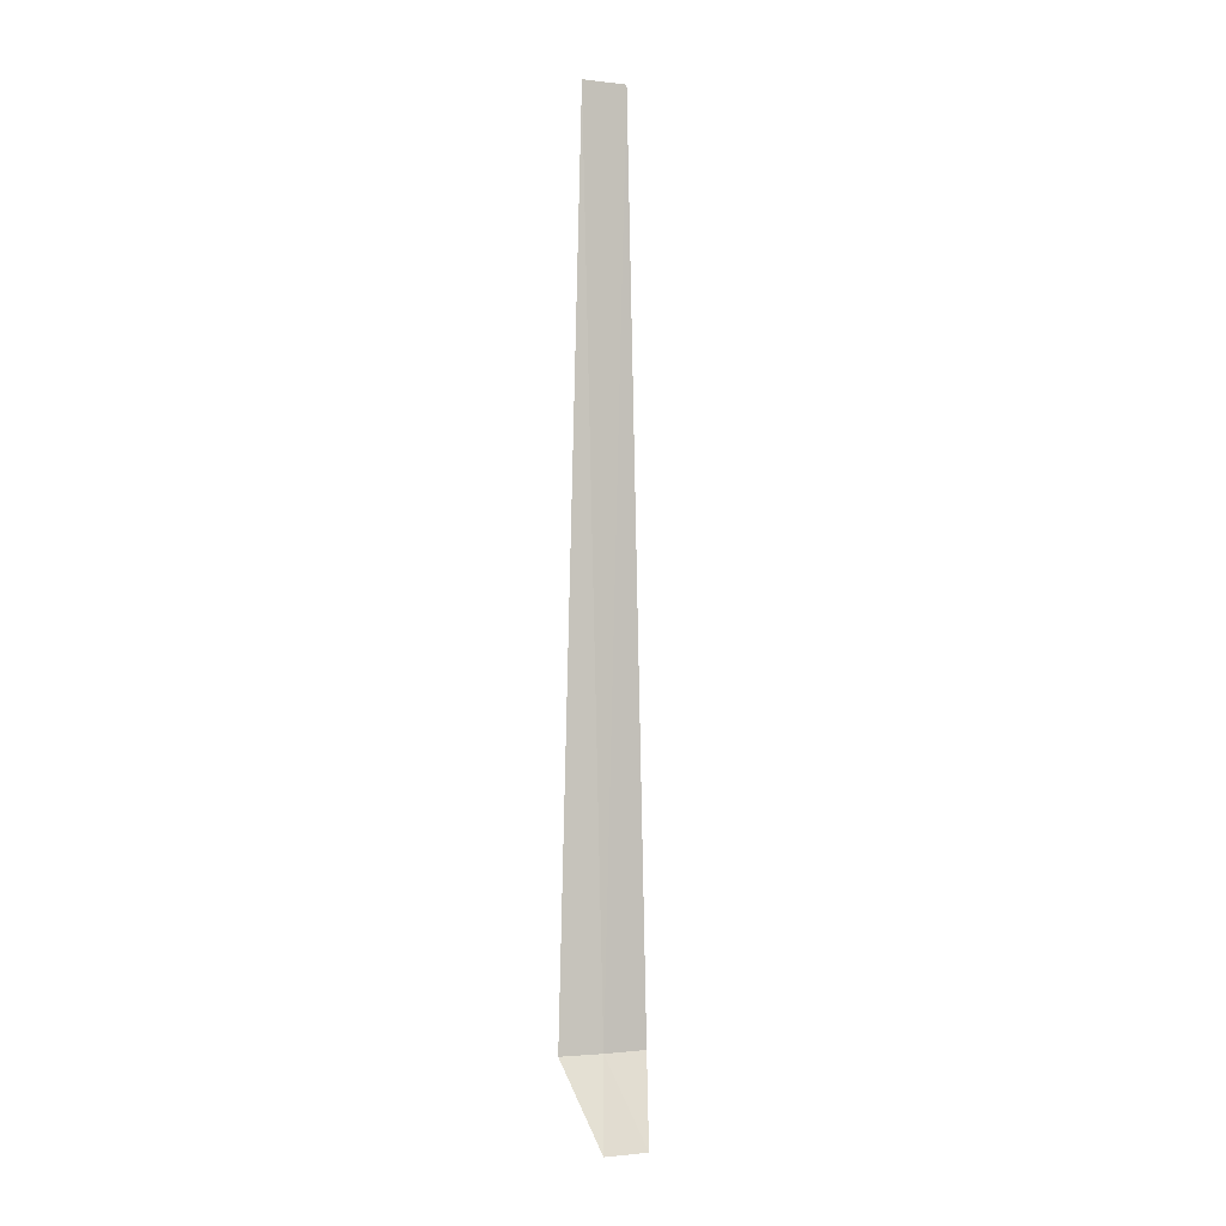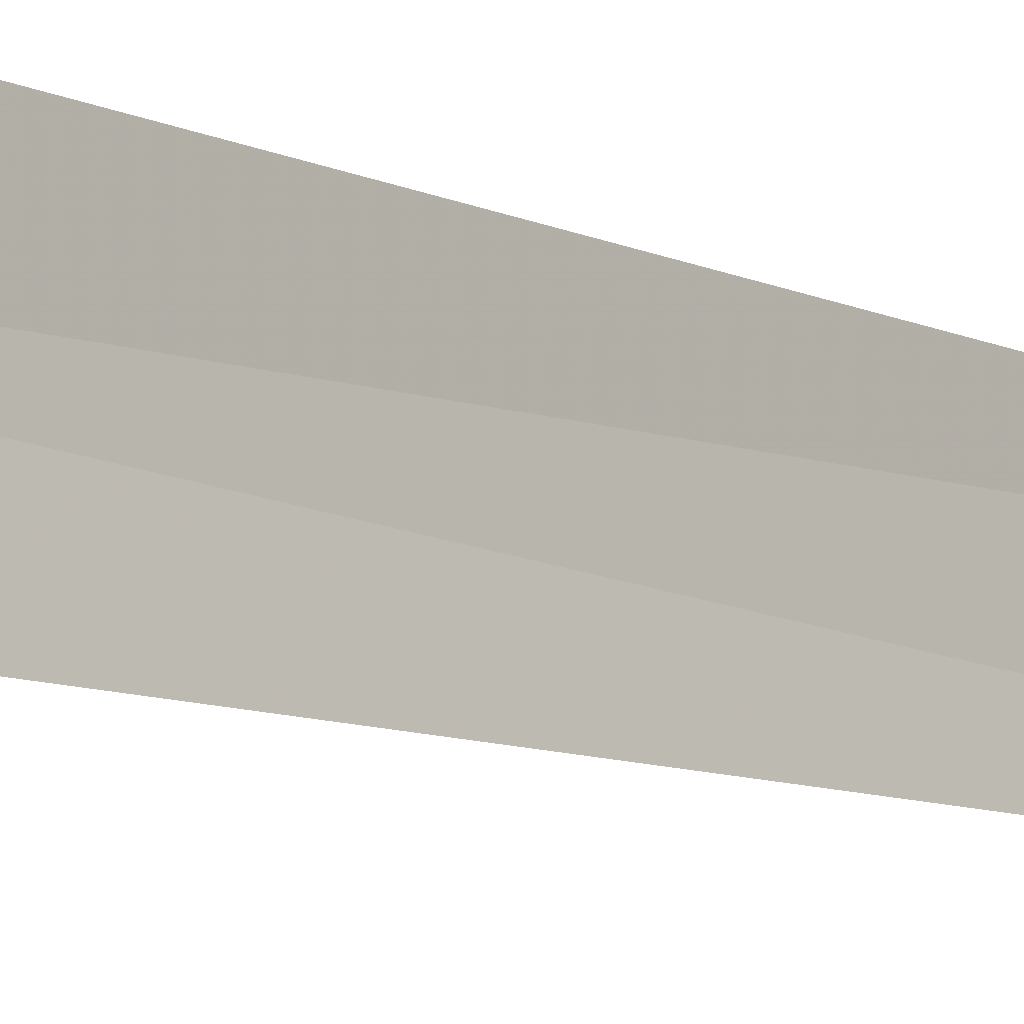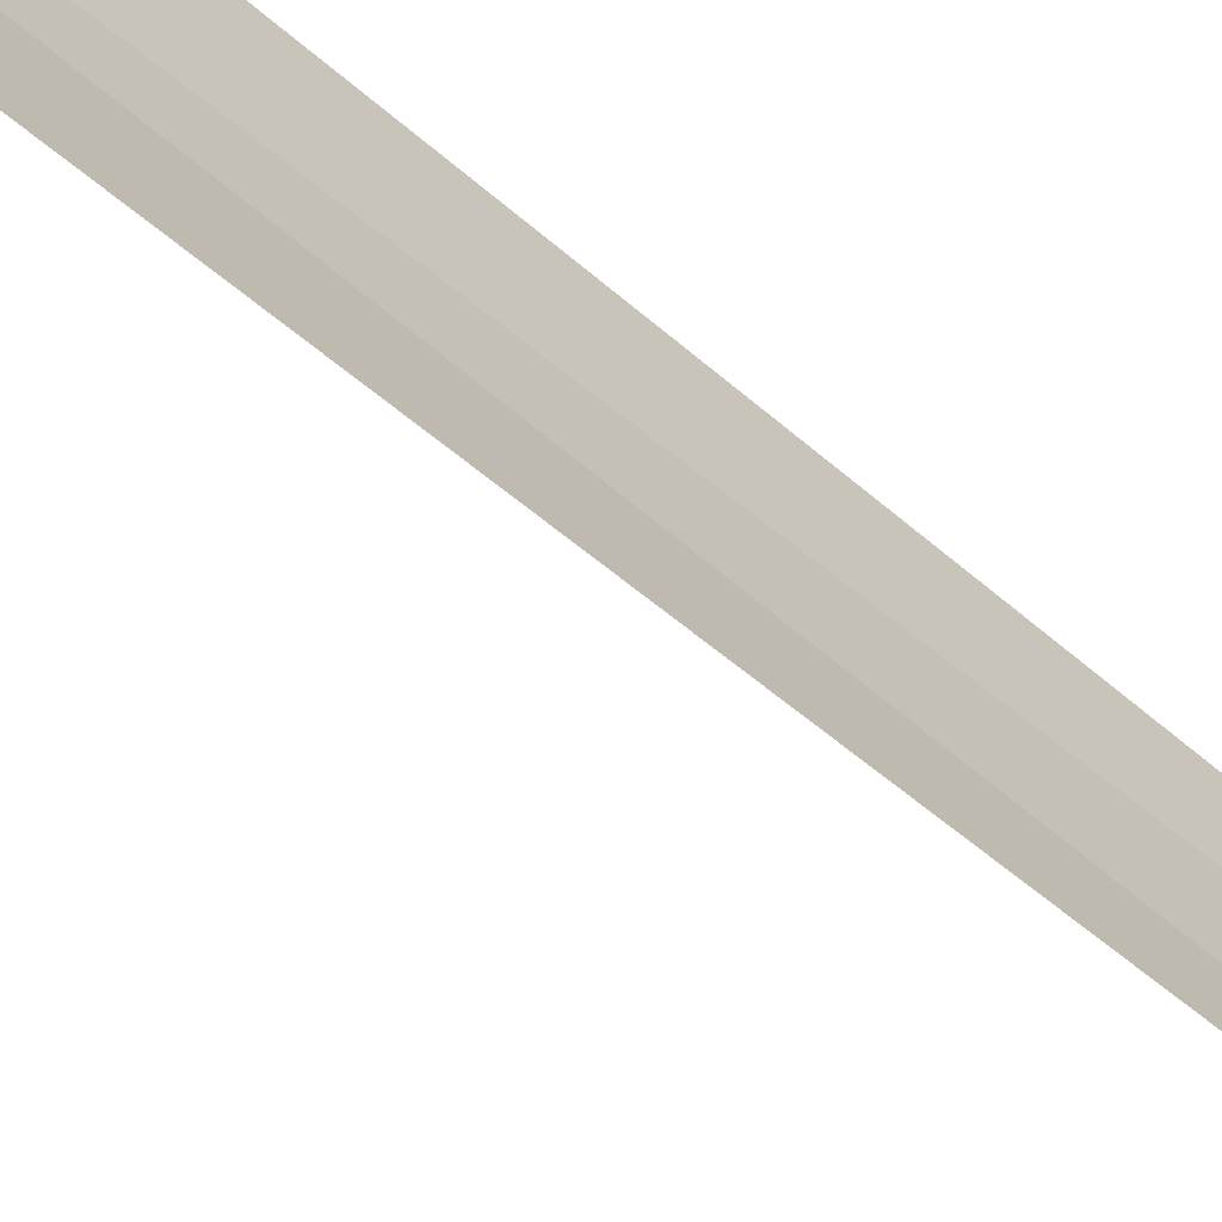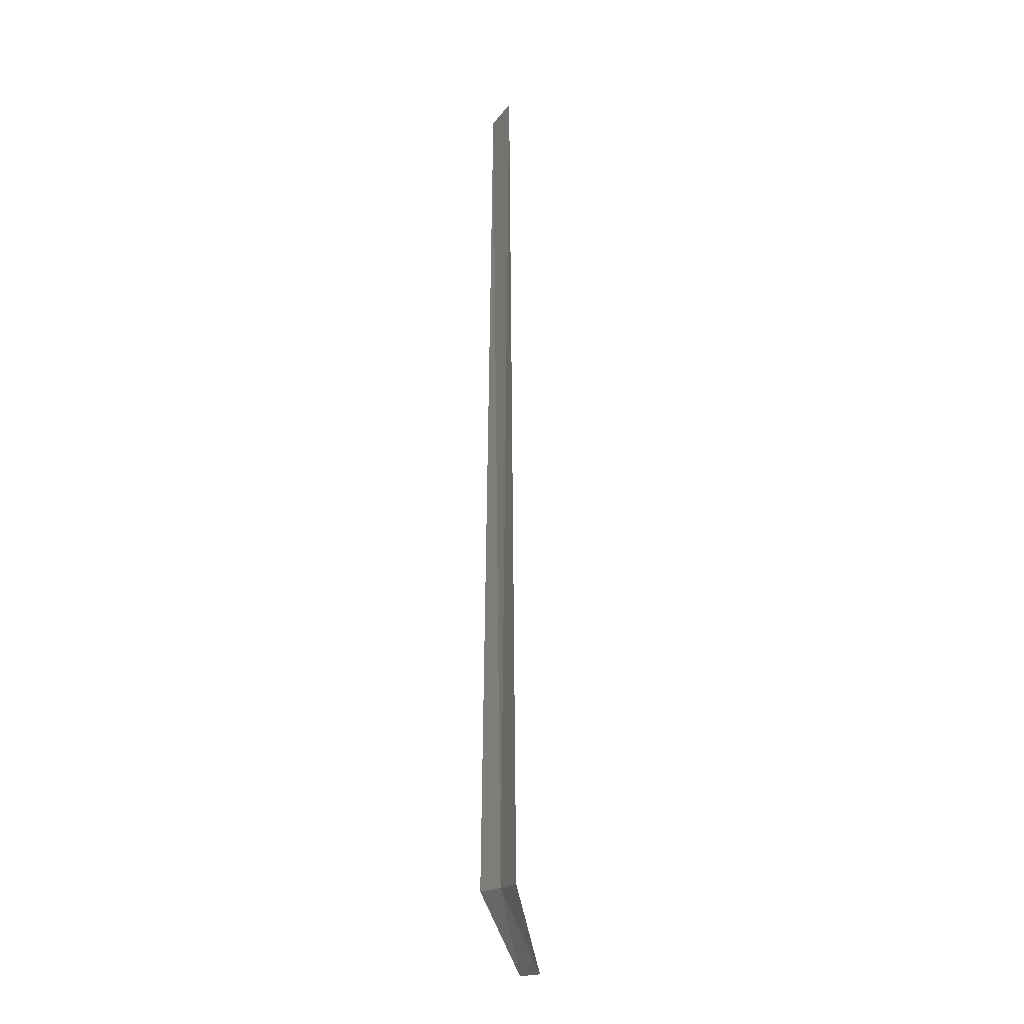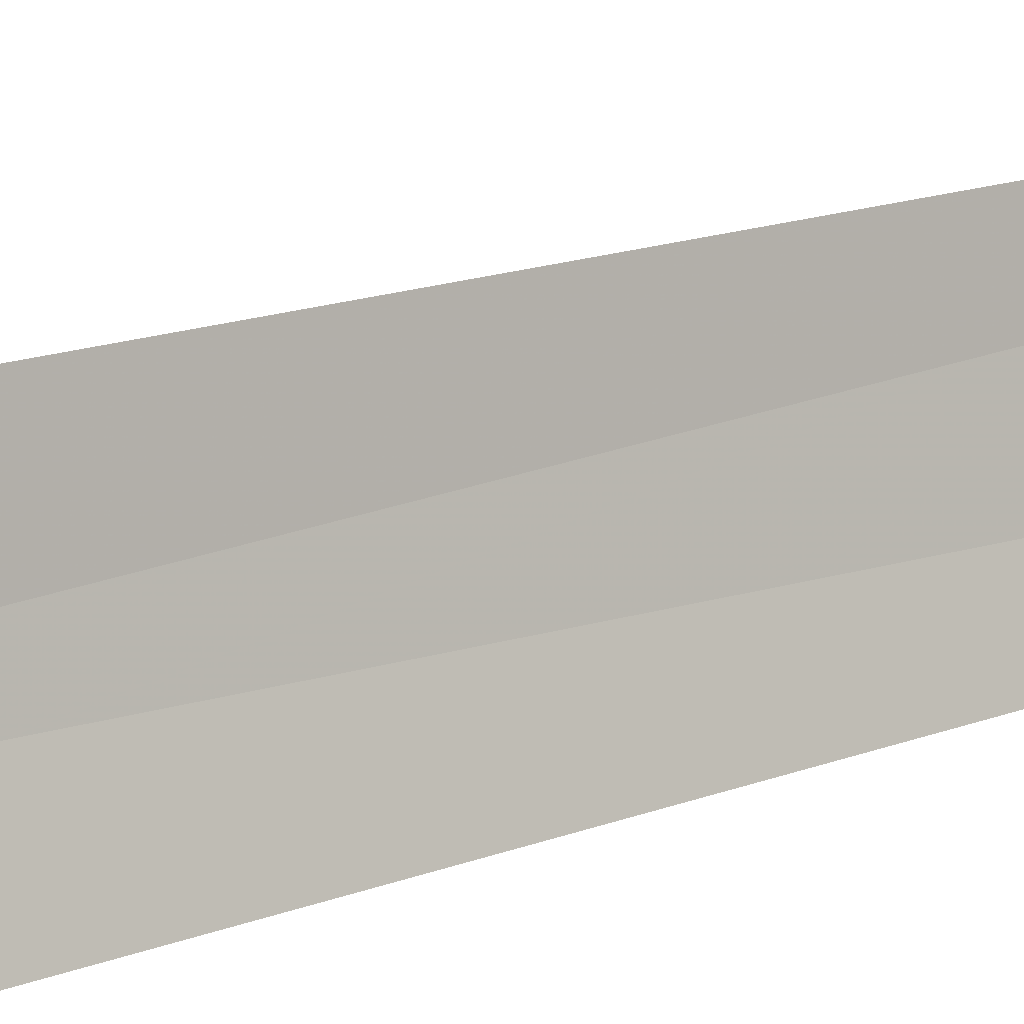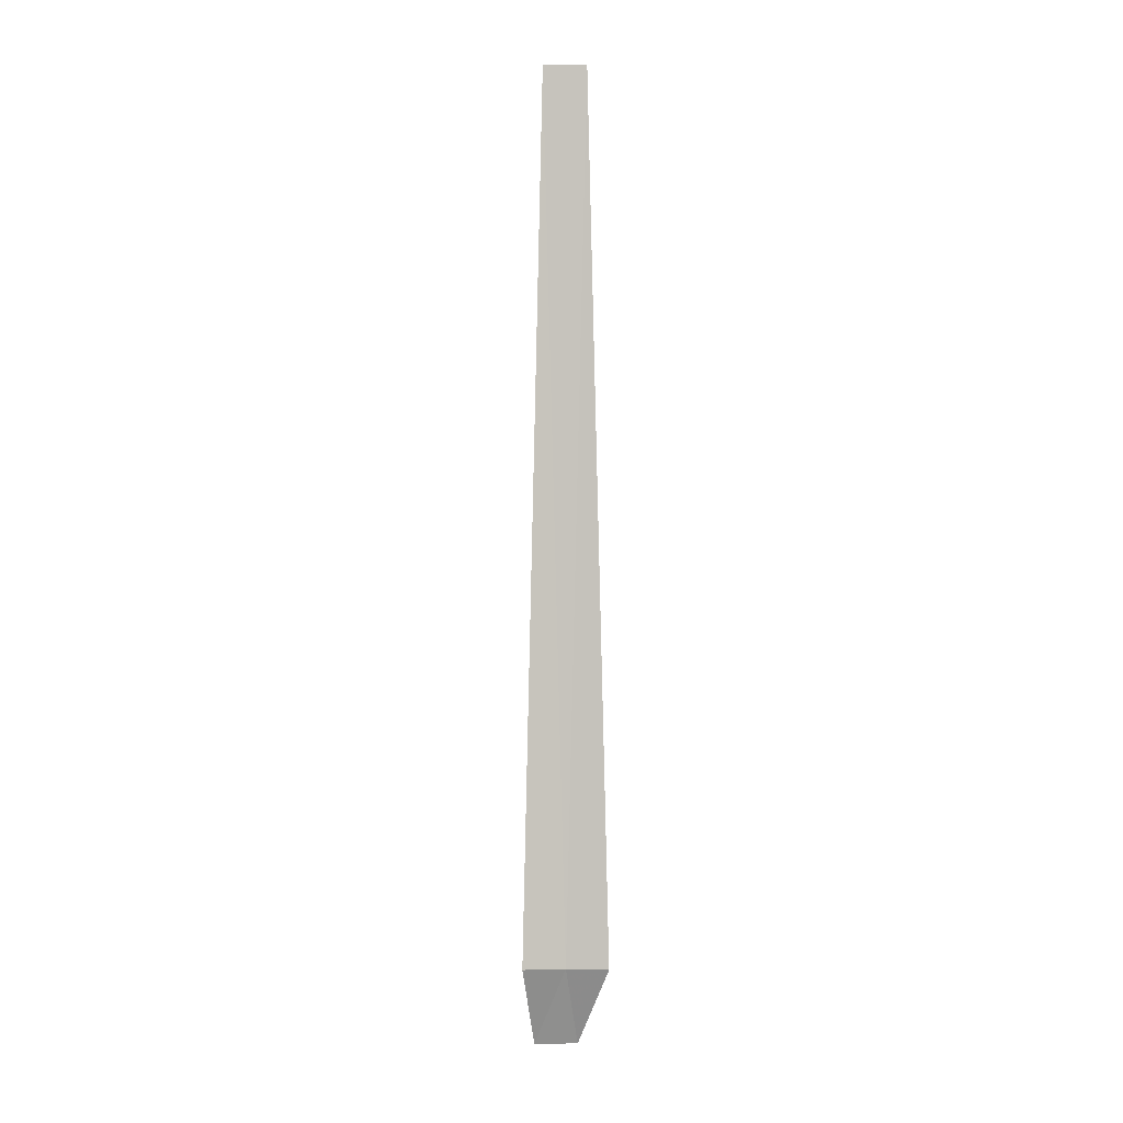
<metadata>
{"format":"obj","ext":"obj","renderer":"f3d","projection":"perspective","resolution":1024,"background":"white","views":[{"elev":-0.2,"azim":58.6,"up":"+Z"},{"elev":-7.5,"azim":-146.6,"up":"+Y"},{"elev":-48.6,"azim":-135.5,"up":"+Y"},{"elev":-18.1,"azim":-37.5,"up":"+Z"},{"elev":14.8,"azim":-131.1,"up":"+Y"},{"elev":1.2,"azim":-103.6,"up":"+Z"}]}
</metadata>
<code>
v 4.577 -2.133 22.24
v 4.774 -0.7545 22.24
v 4.704 -1.41 50.95
v 4.415 -2.785 50.98
v 4.197 -3.463 22.23
v 5.676 -2.799 19.52
v 5.937 -1.408 19.53
f 1 3 2
f 1 4 3
f 1 5 4
f 1 6 5
f 1 7 6
f 1 2 7

</code>
